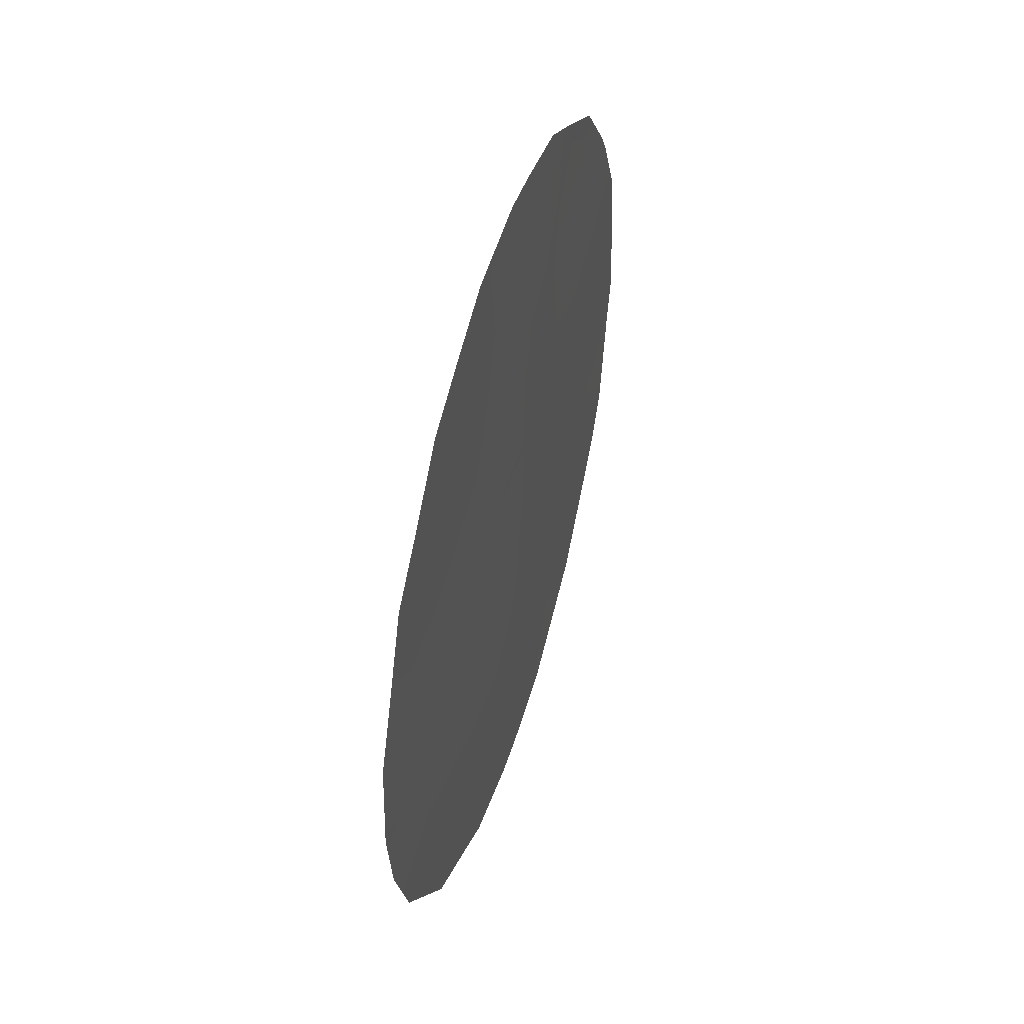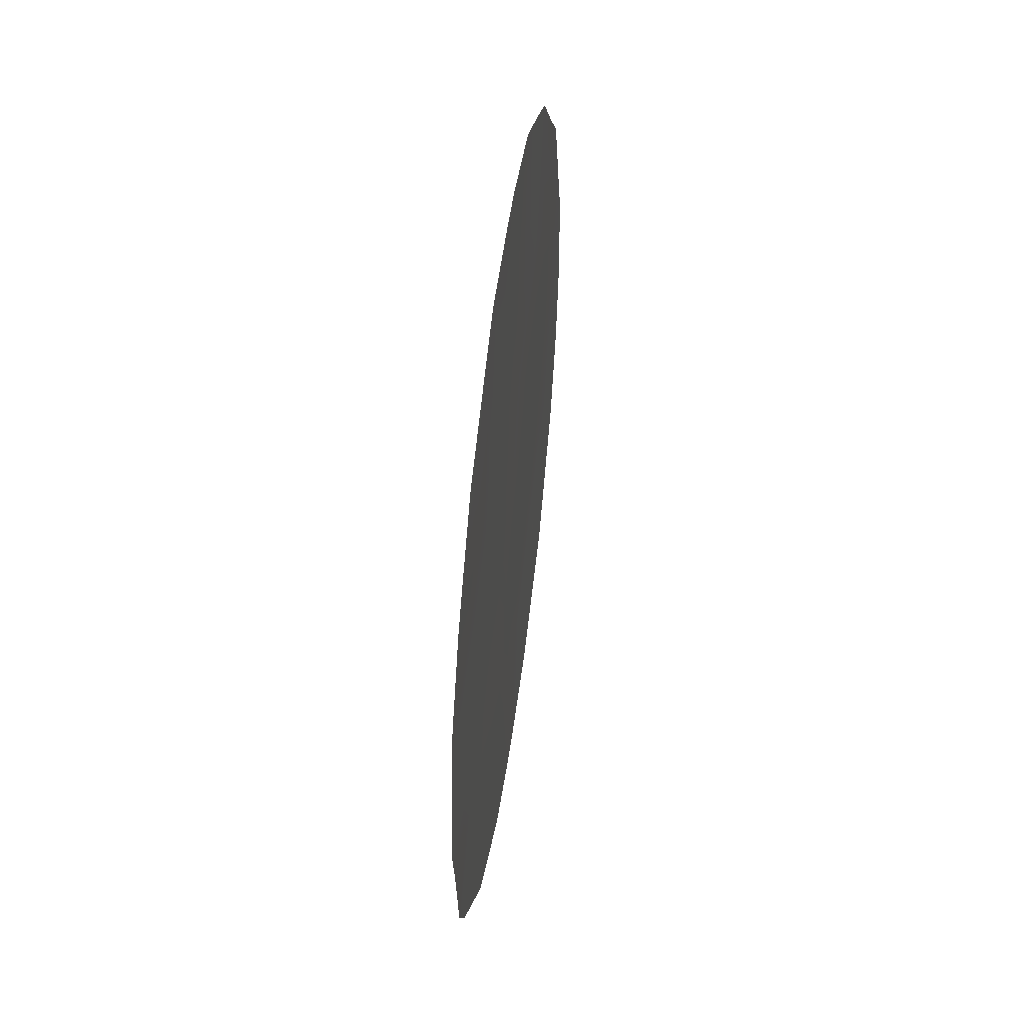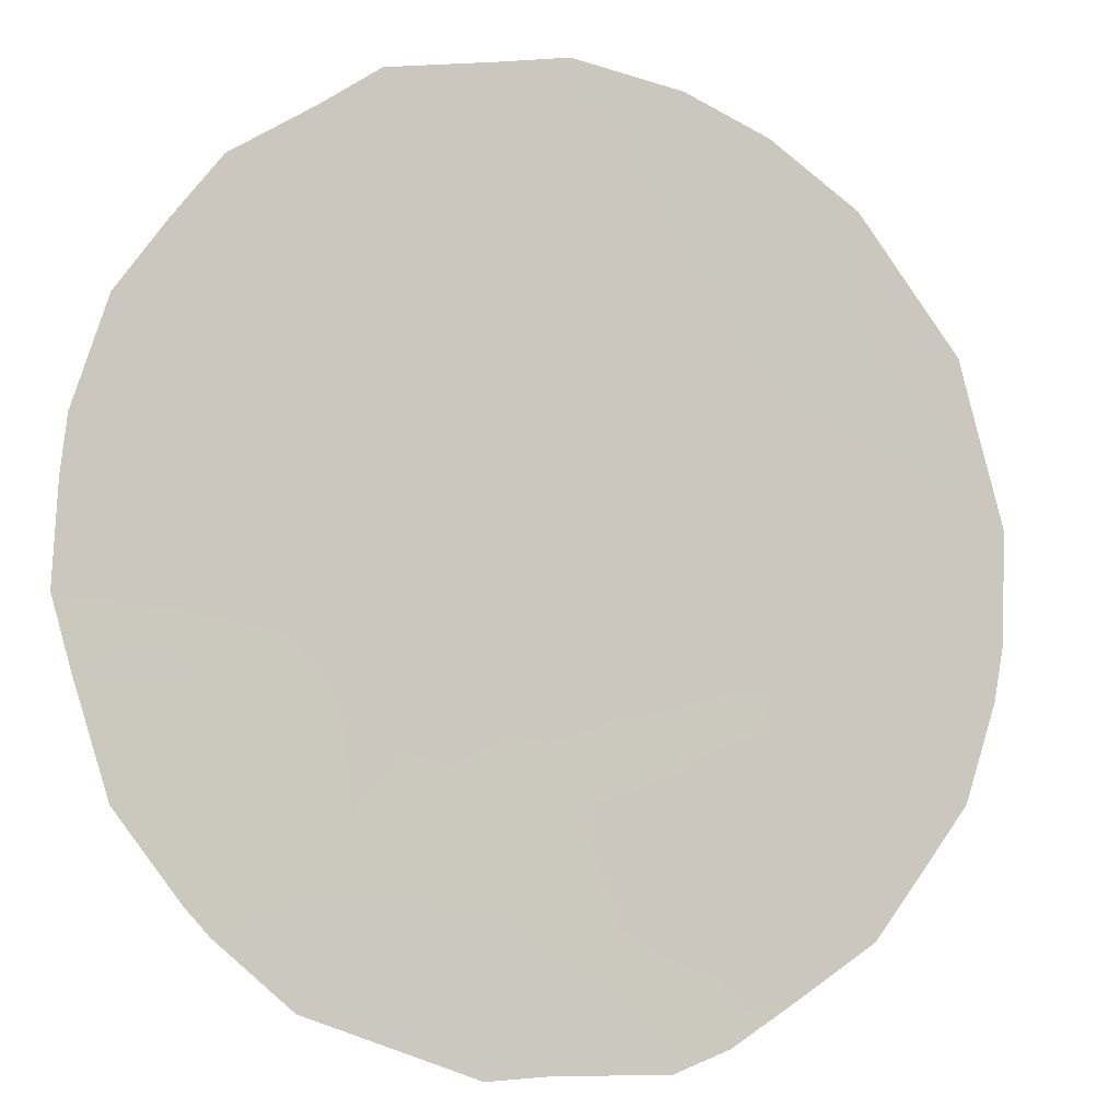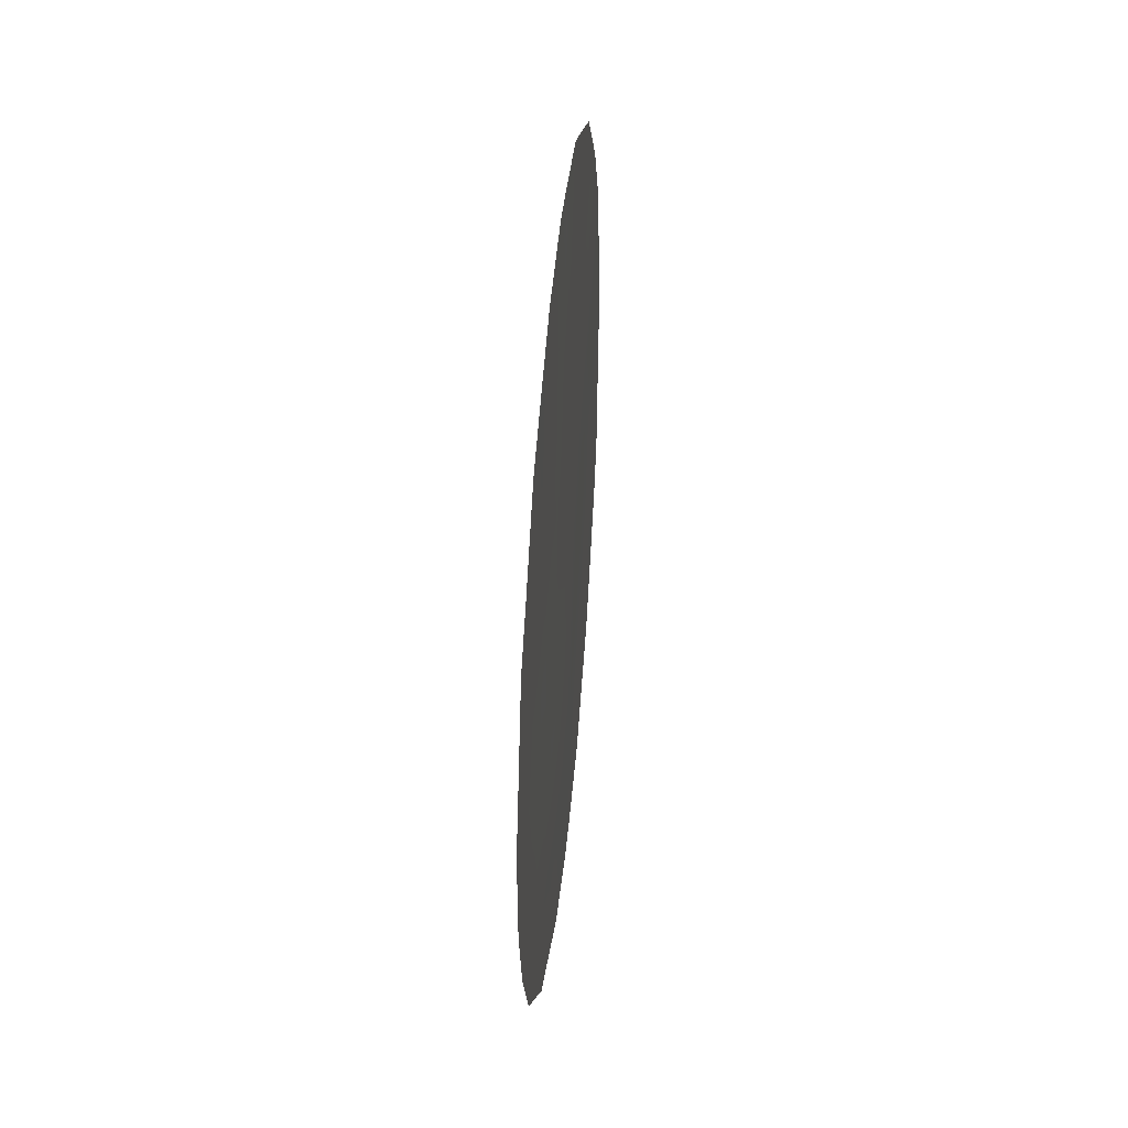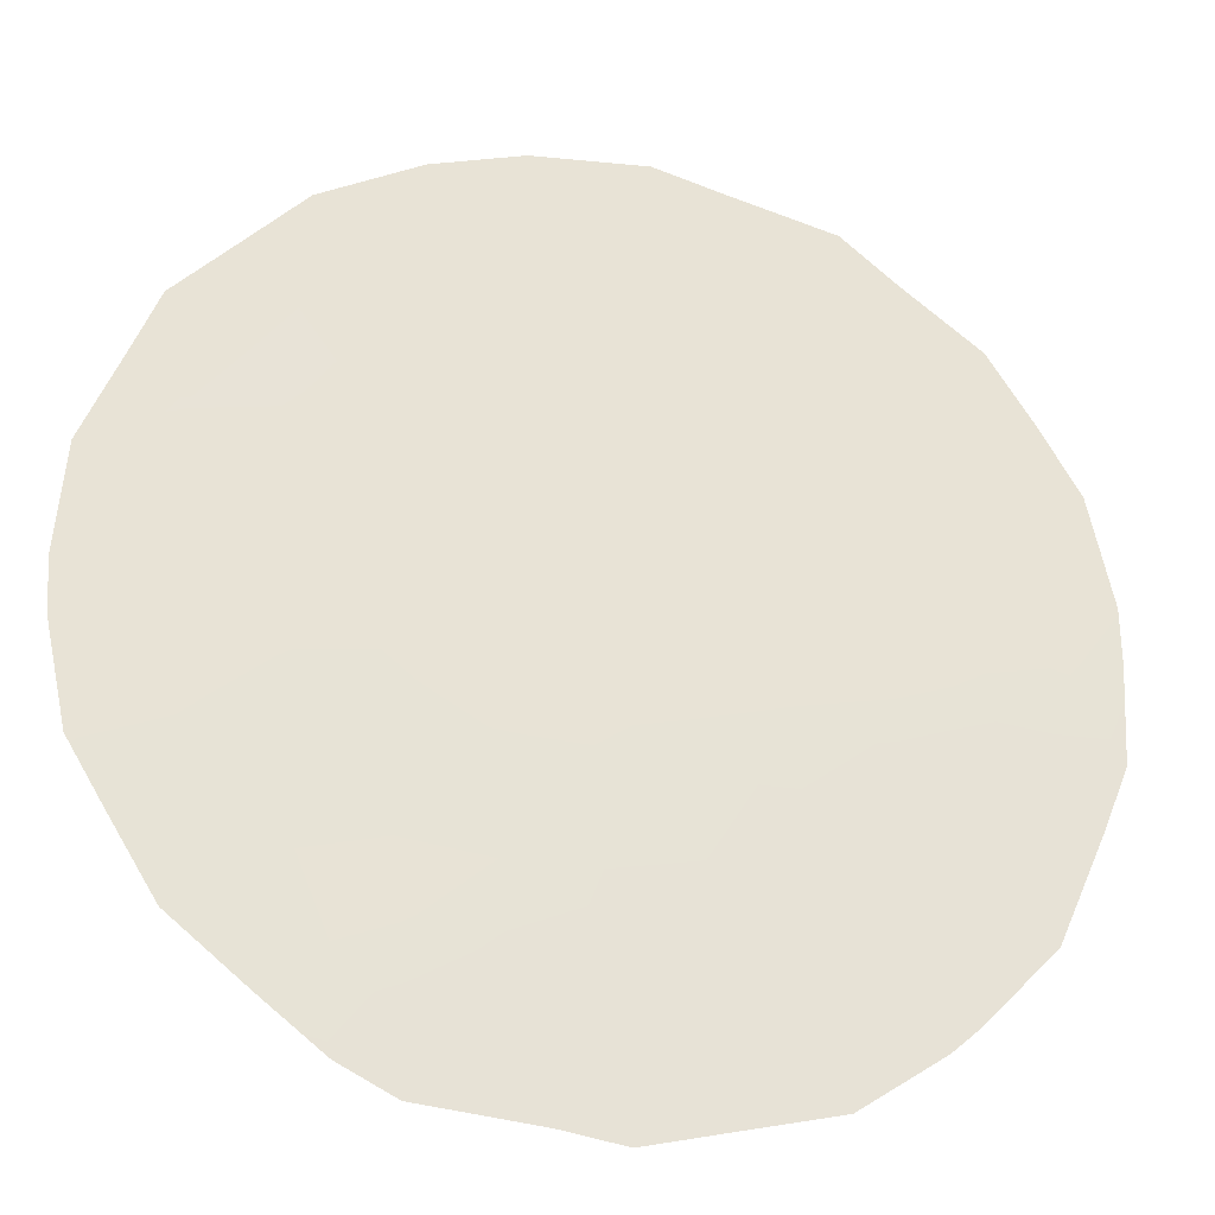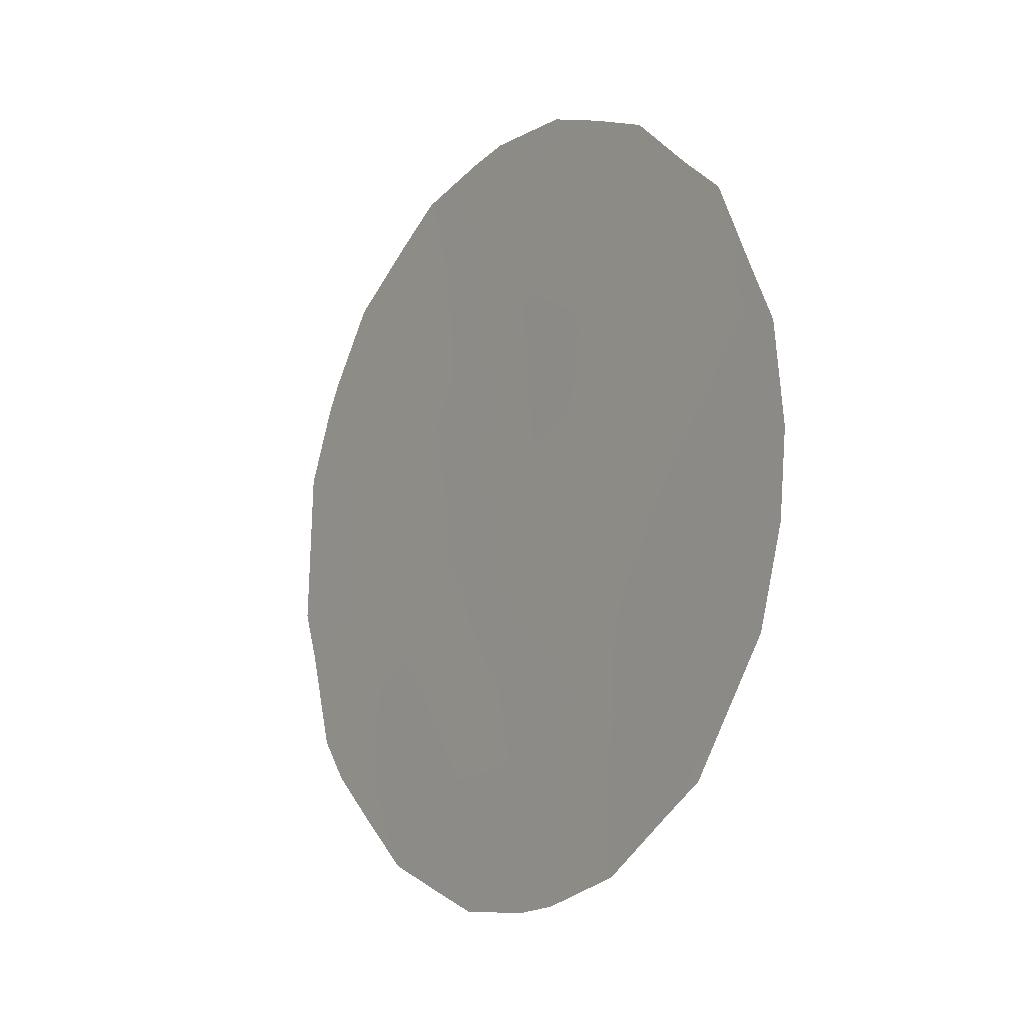
<metadata>
{"format":"obj","ext":"obj","renderer":"f3d","projection":"perspective","resolution":1024,"background":"white","views":[{"elev":50.4,"azim":160.2,"up":"+Z"},{"elev":43.0,"azim":-28.5,"up":"+Z"},{"elev":-46.0,"azim":64.5,"up":"+Y"},{"elev":49.1,"azim":149.1,"up":"+Z"},{"elev":7.8,"azim":-105.8,"up":"+Y"},{"elev":-12.7,"azim":108.0,"up":"+Z"}]}
</metadata>
<code>
v -63.2 66.7 6.567
v -63 66.87 10.29
v -62.09 68.19 7.214
v -62.54 67.6 5.374
v -66.07 62.72 8.121
v -66.63 61.9 9.909
v -66.5 62.17 6.279
v -64.25 65.26 6.52
v -65.81 63.15 4.763
v -63.7 65.88 12.6
v -61.92 68.37 9.298
v -65.38 63.7 6.396
v -64.89 64.34 8.293
v -63.63 66.14 4.805
v -63.15 66.63 12.28
v -66.08 62.62 11.69
v -64.37 65.02 10.27
v -64.7 64.68 4.649
v -62.11 68.07 11.3
v -63.7 65.97 8.437
v -65.5 63.46 10.05
v -64.97 64.16 12.08
v -61.43 69.06 7.619
v -61.67 68.77 6.467
v -67.21 61.12 8.866
v -67.15 61.17 9.939
v -66.73 61.86 5.607
v -67.13 61.26 7.368
v -67.25 61.08 7.997
v -63.27 66.64 3.999
v -62.69 67.42 4.604
v -61.35 69.15 8.636
v -65.72 63.09 12.84
v -66.34 62.24 12.16
v -63.96 65.71 3.71
v -65.91 63.02 4.347
v -64.96 64.33 3.703
v -63.66 65.91 13.52
v -63.17 66.59 13.22
v -62.69 67.25 12.88
v -64.37 64.93 13.57
v -66.88 61.53 10.92
v -64.31 65.23 3.655
v -66.75 61.7 11.25
v -65.34 63.62 13.24
v -62.33 67.9 4.968
v -61.89 68.37 11.66
v -62.1 68.21 5.495
v -66.95 61.54 6.138
v -61.41 69.05 9.874
v -66.88 61.57 9.01
v -63.27 66.58 7.475
v -63.05 66.85 8.532
v -66.18 62.62 5.511
v -66.36 62.38 5.033
v -66.3 62.43 7.172
v -66.69 61.86 8.003
v -66.74 61.81 7
v -66.36 62.3 9.01
v -65.73 63.21 7.255
v -65.14 64.01 7.332
v -65.48 63.54 8.203
v -64.81 64.49 6.462
v -64.57 64.8 7.4
v -63.06 66.91 5.057
v -62.46 67.62 9.846
v -62.89 67.04 9.384
v -62.46 67.66 8.839
v -61.94 68.36 8.245
v -63.41 66.43 5.77
v -62.86 67.16 5.98
v -62.7 67.37 6.893
v -65.23 63.82 11.07
v -65.53 63.38 11.99
v -65.8 63.03 10.9
v -65.62 63.4 5.487
v -65.96 62.91 6.33
v -65.04 64.19 5.542
v -63.69 66.02 6.579
v -63.94 65.7 5.654
v -65.26 63.9 4.658
v -65.39 63.75 3.987
v -64.64 64.62 11.17
v -64.07 65.4 11.11
v -64.28 65.09 12.08
v -64.18 65.22 12.94
v -64.48 64.96 5.59
v -64.16 65.42 4.666
v -66.39 62.22 10.74
v -66.08 62.67 9.93
v -63.53 66.14 10.69
v -64.05 65.46 9.362
v -63.44 66.29 9.519
v -64.63 64.68 9.291
v -64.31 65.14 8.371
v -64.93 64.25 10.19
v -65.2 63.89 9.182
v -64.7 64.51 12.86
v -62.53 67.51 10.87
v -63.07 66.76 11.31
v -62.61 67.38 11.86
v -62.23 67.9 12.16
v -62.56 67.54 7.845
v -62.31 67.91 6.24
v -63.98 65.61 7.461
v -63.66 65.95 11.69
v -65.79 63.09 9.076
v -61.98 68.27 10.34
v -61.6 68.78 10.58
v -64.73 64.45 13.47
v -63.89 65.67 10.22
f 3 24 23
f 54 27 55
f 56 57 58
f 59 51 57
f 60 61 62
f 63 64 61
f 4 65 31
f 66 67 68
f 11 69 32
f 70 65 71
f 104 72 71
f 14 35 30
f 73 74 75
f 54 76 77
f 81 78 76
f 70 79 80
f 81 9 82
f 15 40 39
f 83 84 85
f 10 38 86
f 78 87 63
f 6 42 26
f 14 88 35
f 6 89 42
f 90 75 89
f 77 60 56
f 91 111 93
f 94 95 92
f 94 96 97
f 83 73 96
f 85 86 98
f 66 108 99
f 4 31 46
f 88 80 87
f 100 99 101
f 19 47 102
f 103 52 72
f 3 104 24
f 93 53 67
f 52 105 79
f 7 49 27
f 7 58 49
f 68 103 69
f 91 106 84
f 15 106 100
f 107 90 59
f 97 107 62
f 105 95 64
f 4 46 48
f 11 32 50
f 108 50 109
f 18 37 43
f 6 26 51
f 25 51 26
f 52 53 20
f 27 54 7
f 9 54 55
f 55 36 9
f 7 56 58
f 56 5 57
f 28 57 29
f 28 58 57
f 5 59 57
f 59 6 51
f 25 29 51
f 51 29 57
f 5 60 62
f 60 12 61
f 62 61 13
f 12 63 61
f 63 8 64
f 61 64 13
f 30 65 14
f 65 30 31
f 11 66 68
f 66 2 67
f 68 67 53
f 23 69 3
f 69 23 32
f 1 70 71
f 70 14 65
f 71 65 4
f 4 104 71
f 104 3 72
f 71 72 1
f 21 73 75
f 73 22 74
f 75 74 16
f 7 54 77
f 54 9 76
f 77 76 12
f 9 81 76
f 81 18 78
f 76 78 12
f 14 70 80
f 70 1 79
f 80 79 8
f 36 82 9
f 18 81 37
f 82 37 81
f 15 39 10
f 10 39 38
f 22 83 85
f 83 17 84
f 86 38 41
f 12 78 63
f 78 18 87
f 63 87 8
f 43 88 18
f 88 43 35
f 89 16 44
f 89 44 42
f 6 90 89
f 90 21 75
f 89 75 16
f 7 77 56
f 77 12 60
f 56 60 5
f 2 91 93
f 93 92 20
f 17 94 92
f 94 13 95
f 92 95 20
f 13 94 97
f 94 17 96
f 97 96 21
f 17 83 96
f 83 22 73
f 96 73 21
f 22 85 98
f 85 10 86
f 110 98 41
f 41 98 86
f 45 22 98
f 74 22 45
f 74 45 33
f 16 34 44
f 2 66 99
f 66 11 108
f 99 108 19
f 18 88 87
f 88 14 80
f 87 80 8
f 15 100 101
f 100 2 99
f 101 99 19
f 102 101 19
f 15 101 40
f 102 40 101
f 3 103 72
f 103 53 52
f 72 52 1
f 48 104 4
f 104 48 24
f 2 93 67
f 93 20 53
f 1 52 79
f 52 20 105
f 79 105 8
f 58 28 49
f 11 68 69
f 68 53 103
f 69 103 3
f 17 111 84
f 85 106 10
f 15 10 106
f 100 106 91
f 5 107 59
f 107 21 90
f 59 90 6
f 13 97 62
f 97 21 107
f 62 107 5
f 8 105 64
f 105 20 95
f 64 95 13
f 50 108 11
f 19 108 109
f 109 47 19
f 98 110 45
f 85 84 106
f 16 74 33
f 34 16 33
f 91 2 100
f 111 92 93
f 92 111 17
f 111 91 84

</code>
